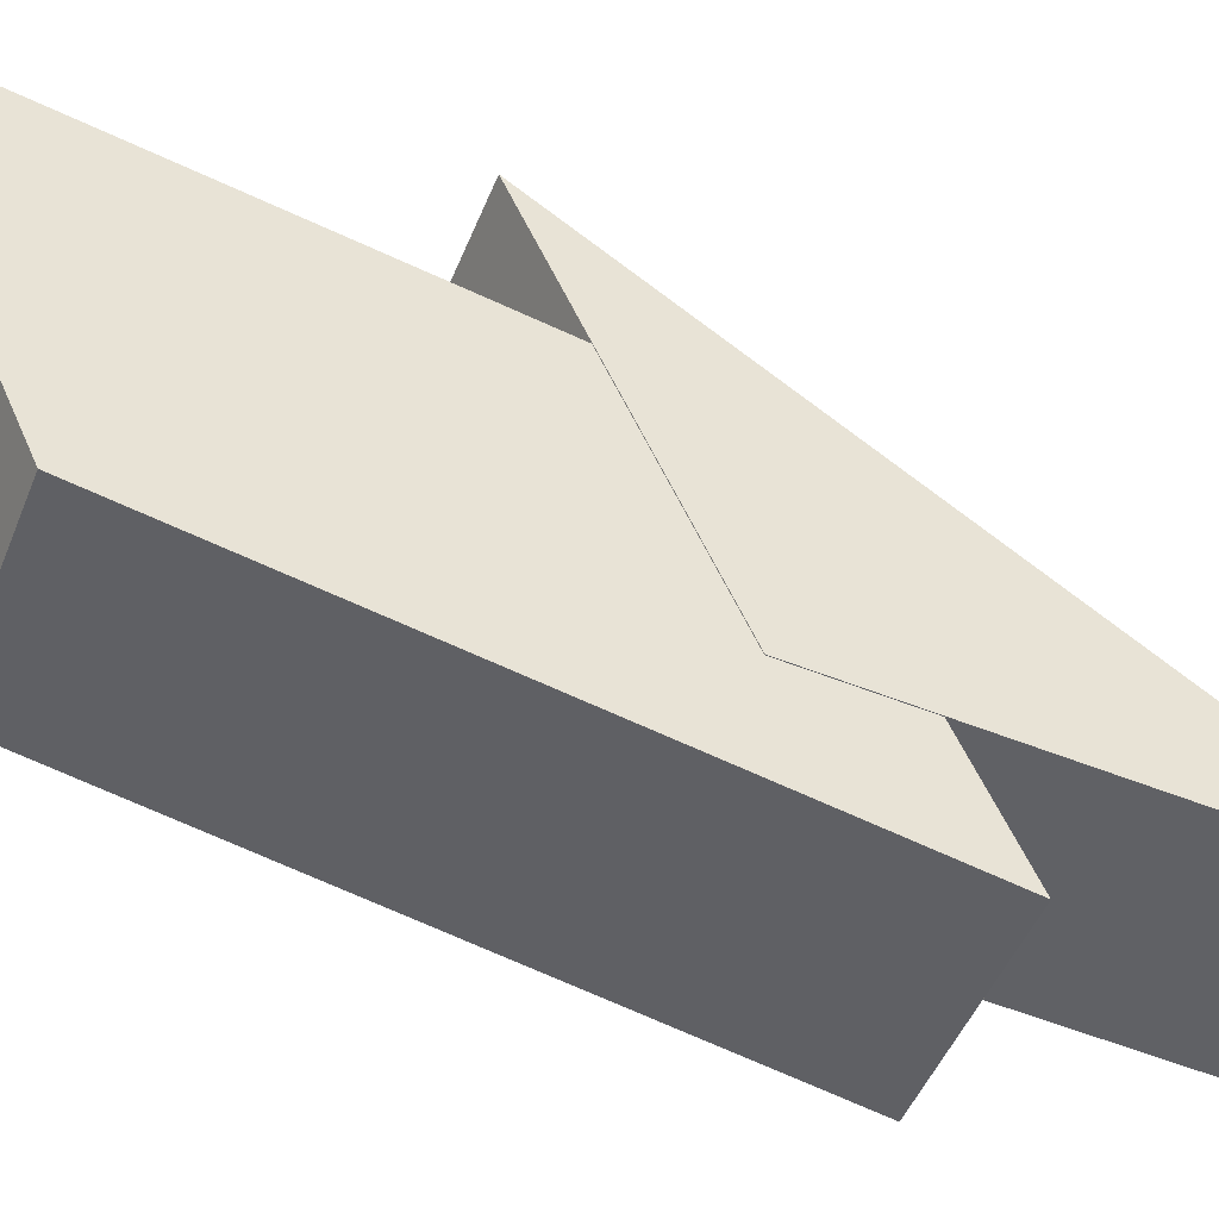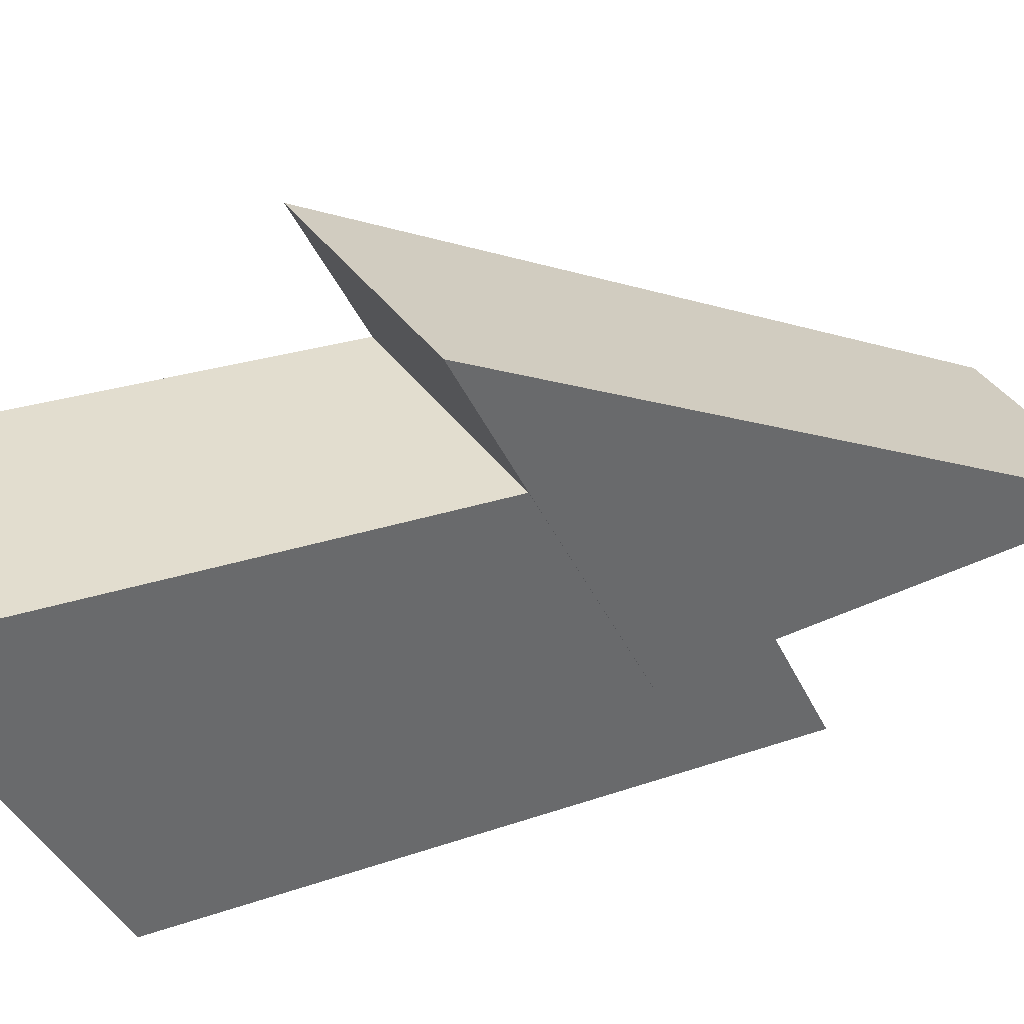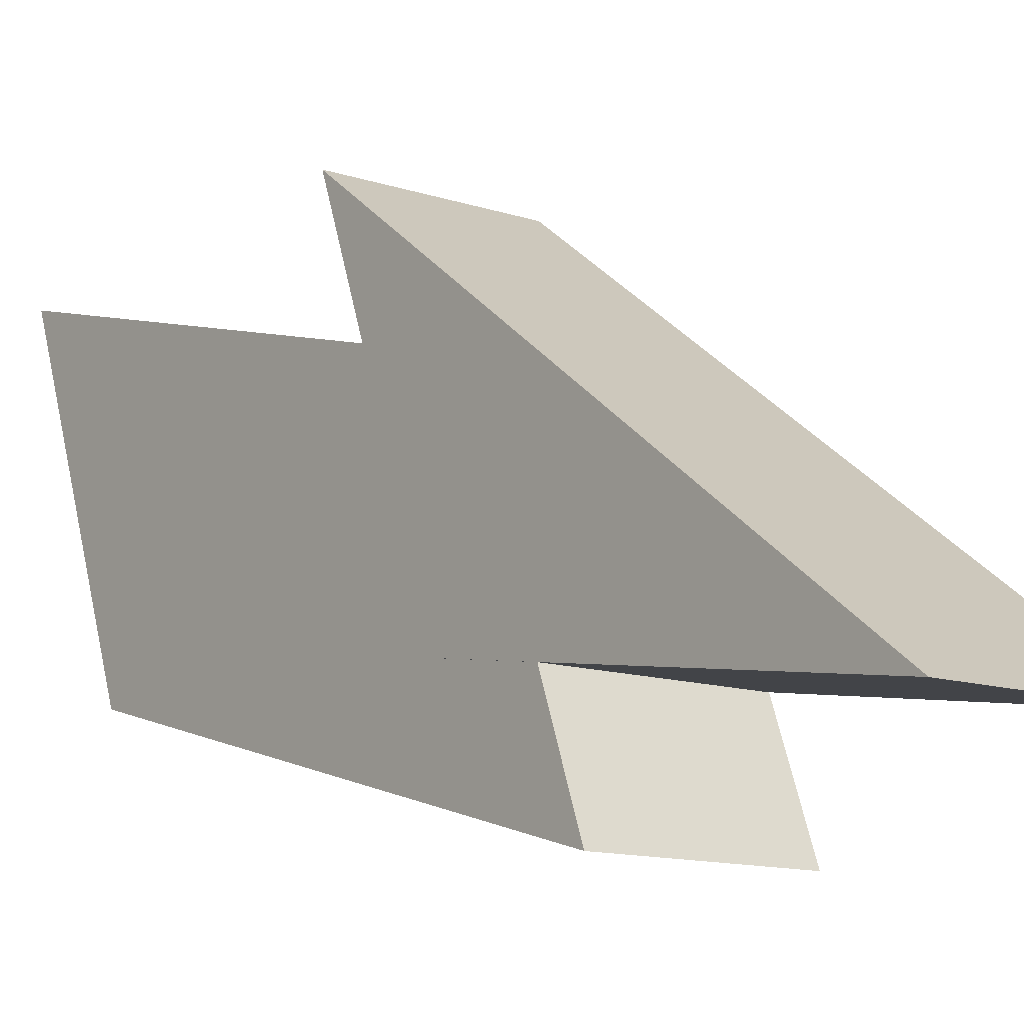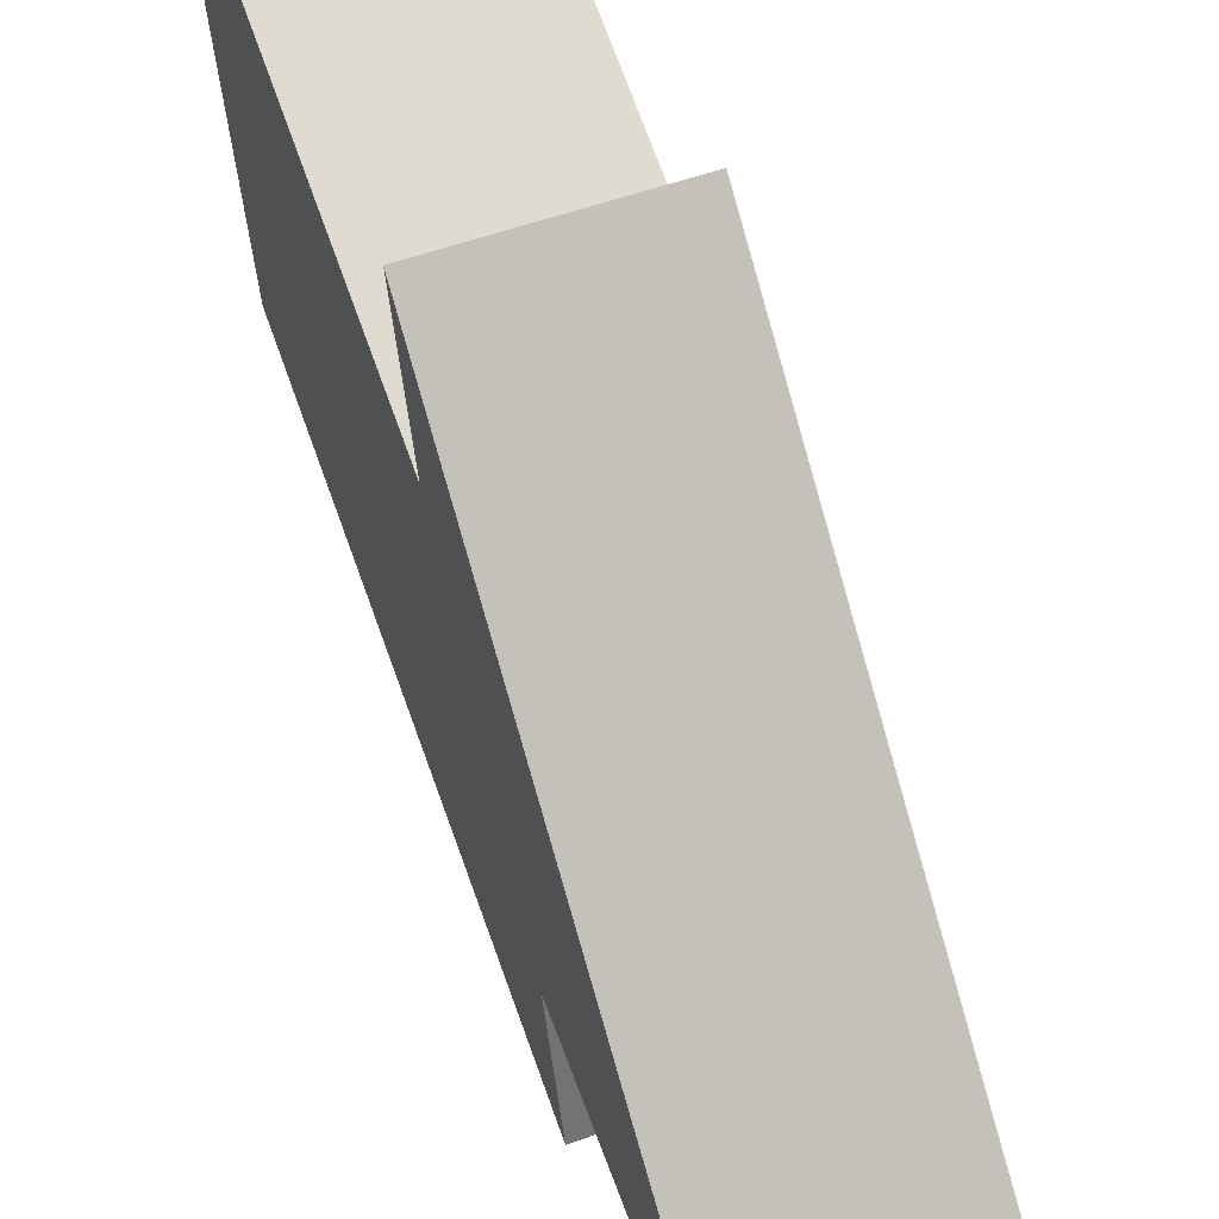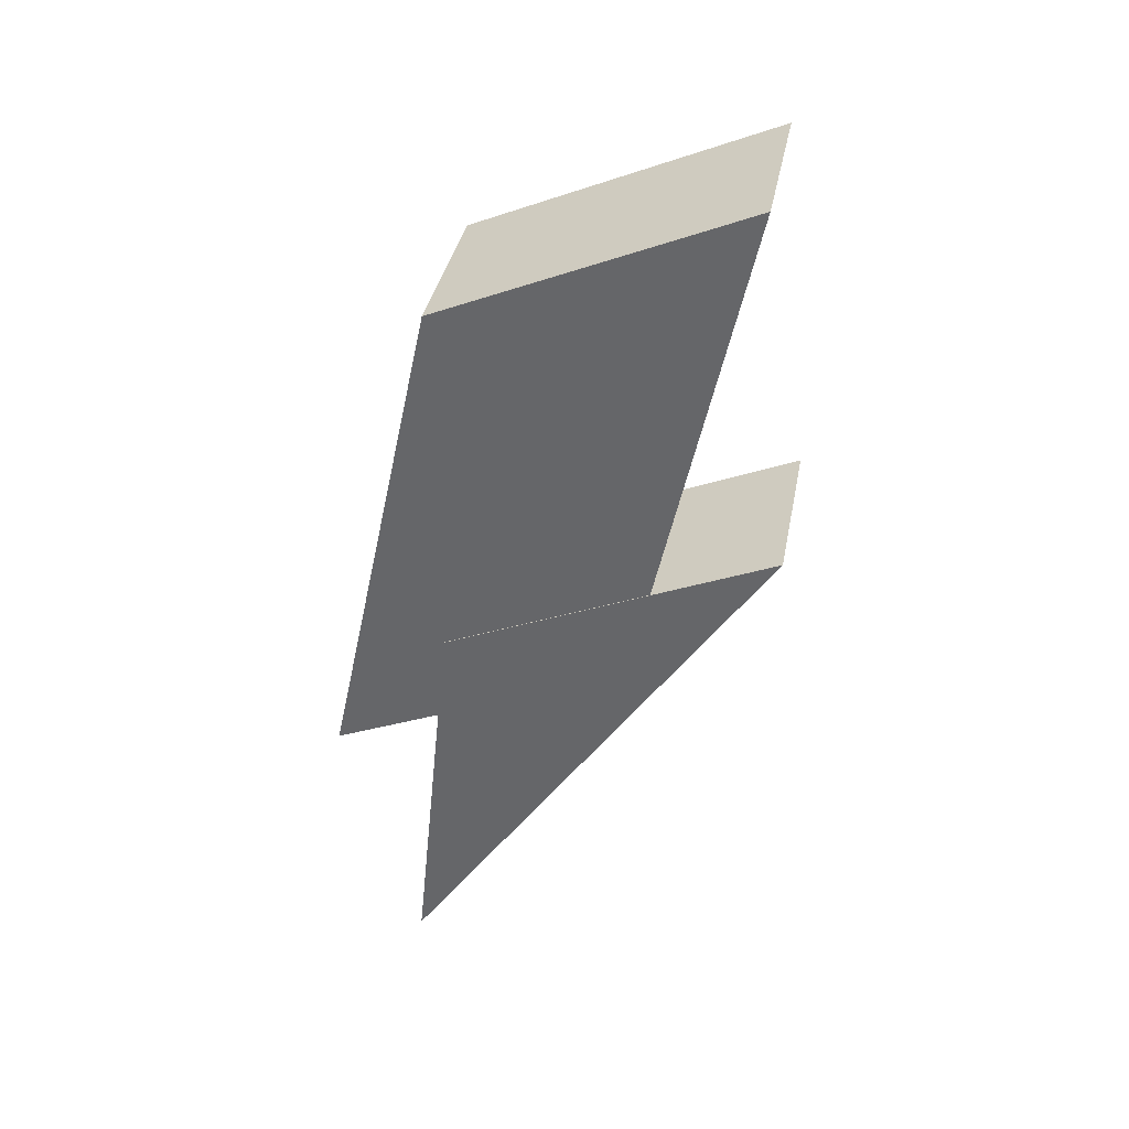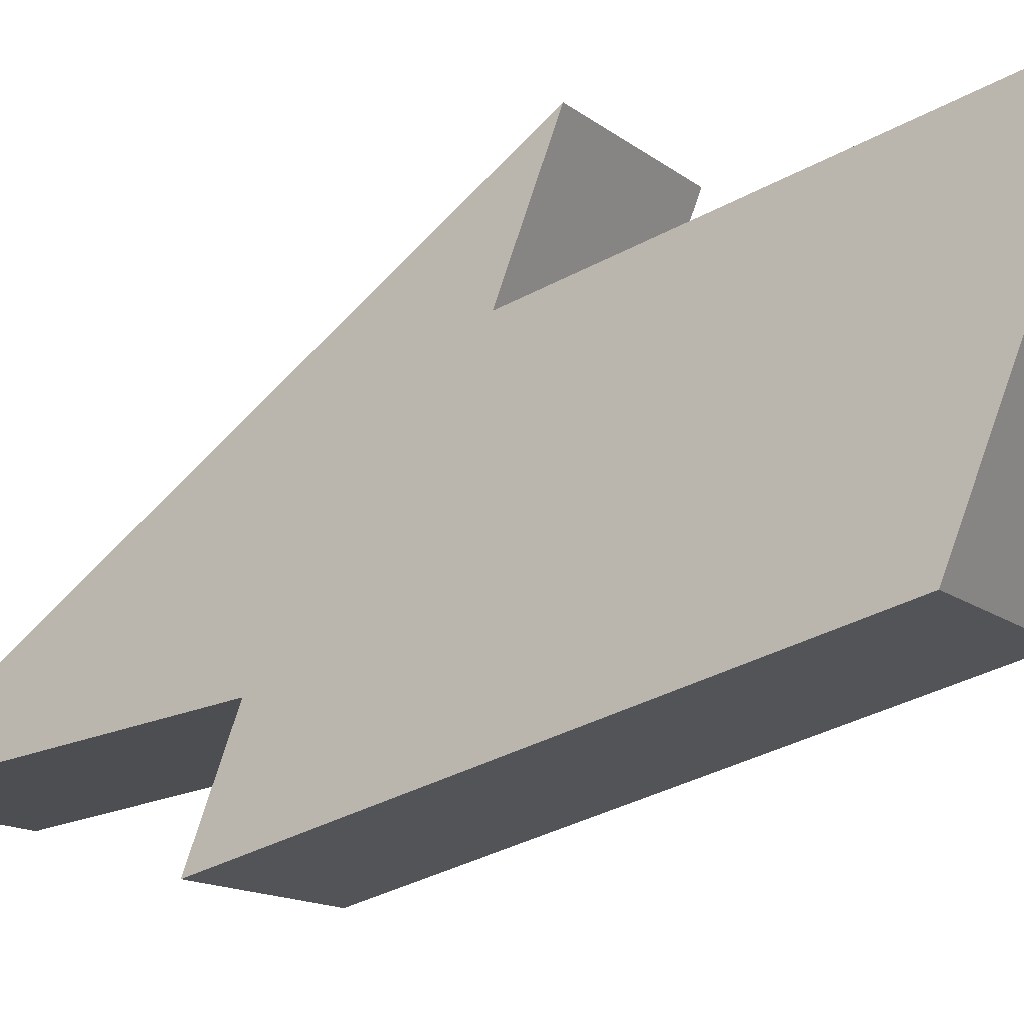
<metadata>
{"format":"obj","ext":"obj","renderer":"f3d","projection":"perspective","resolution":1024,"background":"white","views":[{"elev":-44.5,"azim":-111.3,"up":"+Z"},{"elev":43.1,"azim":-122.8,"up":"+Z"},{"elev":-8.2,"azim":-38.4,"up":"+Z"},{"elev":60.0,"azim":-21.2,"up":"+Z"},{"elev":36.8,"azim":-76.8,"up":"+Y"},{"elev":-16.6,"azim":121.0,"up":"+Z"}]}
</metadata>
<code>
o Cube.001
v -0.307 -1.147 -0.3315
v -0.2942 0.4551 -0.1715
v -0.2368 1.013 1.119
v 0.3957 -1.149 -0.3616
v 0.4085 0.4525 -0.2016
v 0.4659 1.01 1.089
v -0.3138 -0.1107 -0.636
v -0.2612 0.401 0.5472
v -0.2876 1.907 -0.1984
v -0.235 2.418 0.9848
v 0.3893 -0.1133 -0.6661
v 0.4419 0.3984 0.5171
v 0.4156 1.904 -0.2286
v 0.4682 2.416 0.9546
f 3 6 5 2
f 2 1 3
f 6 4 5
f 2 5 4 1
f 1 4 6 3
f 10 14 13 9
f 9 7 8 10
f 12 14 10 8
f 12 11 13 14
f 9 13 11 7
f 7 11 12 8

</code>
